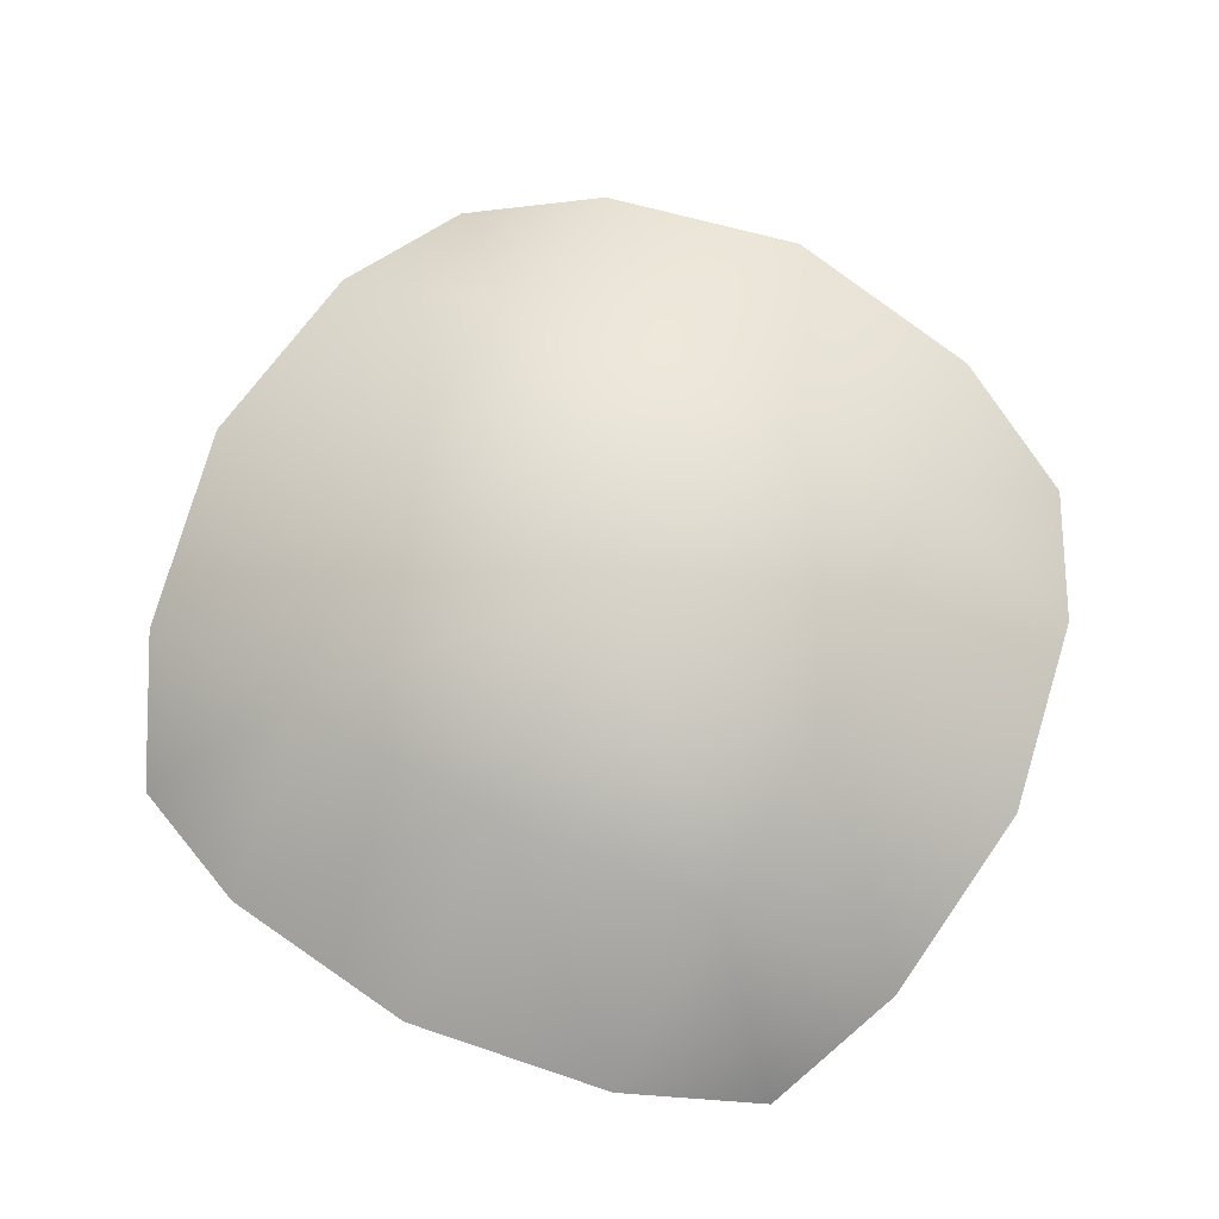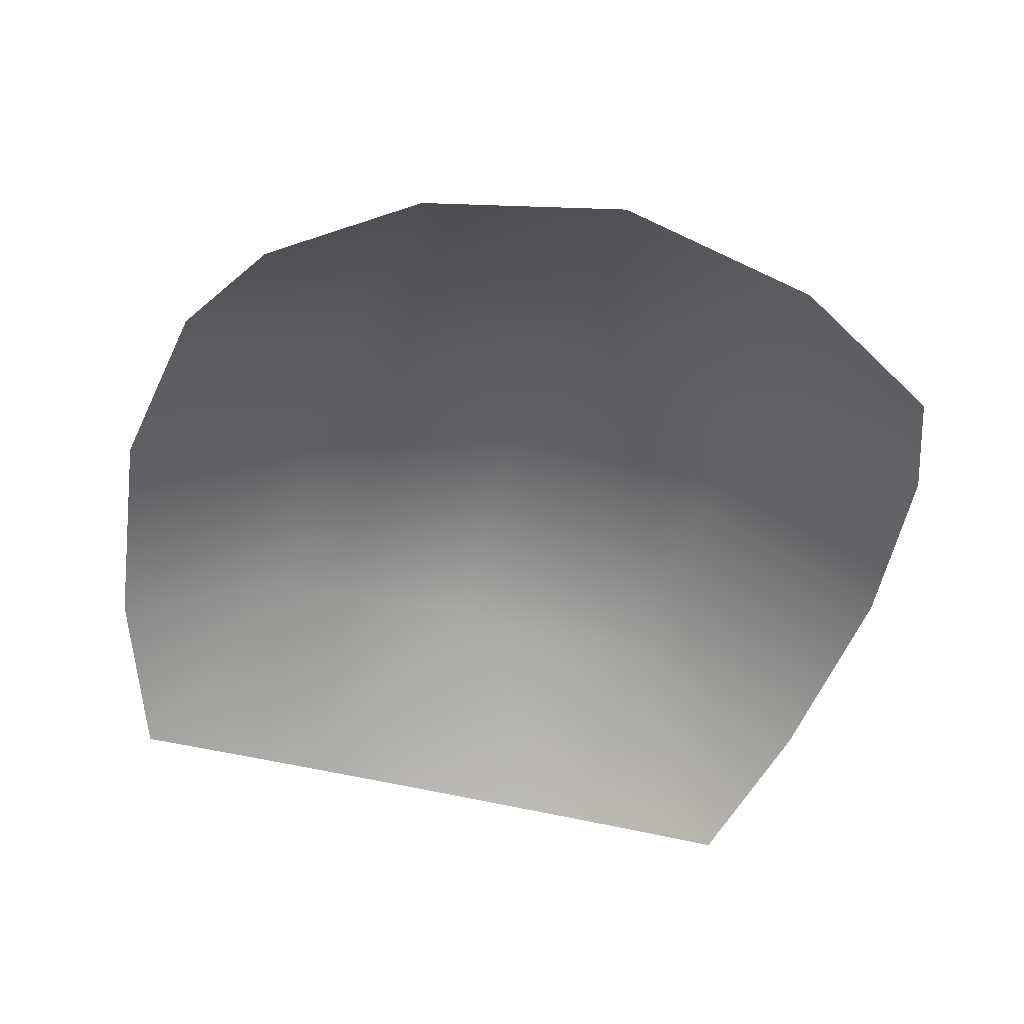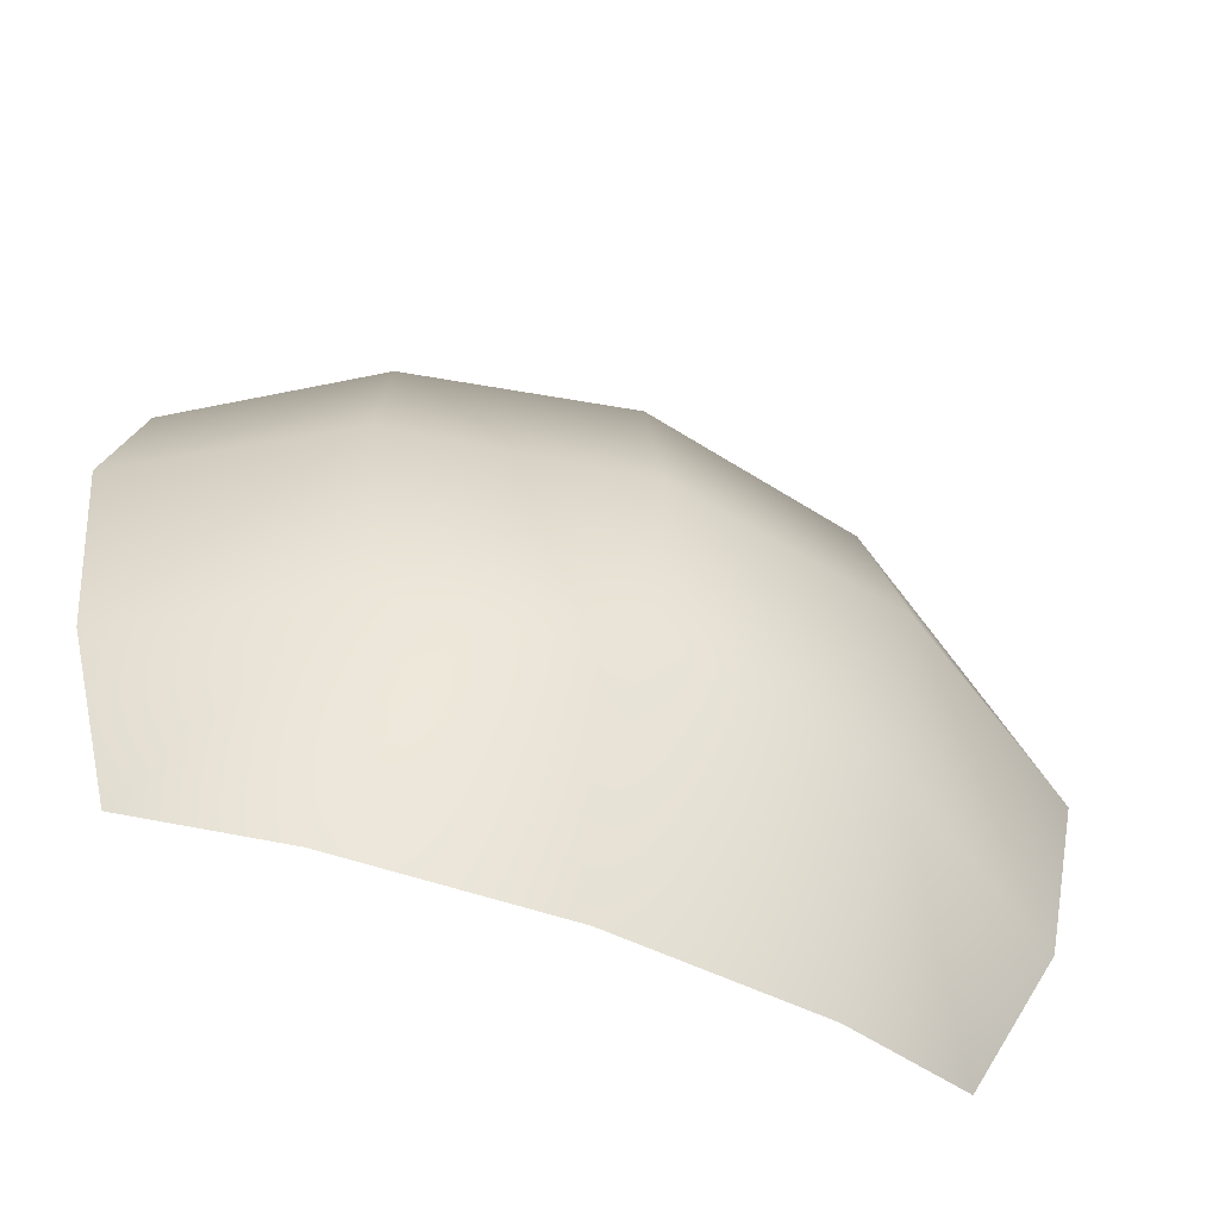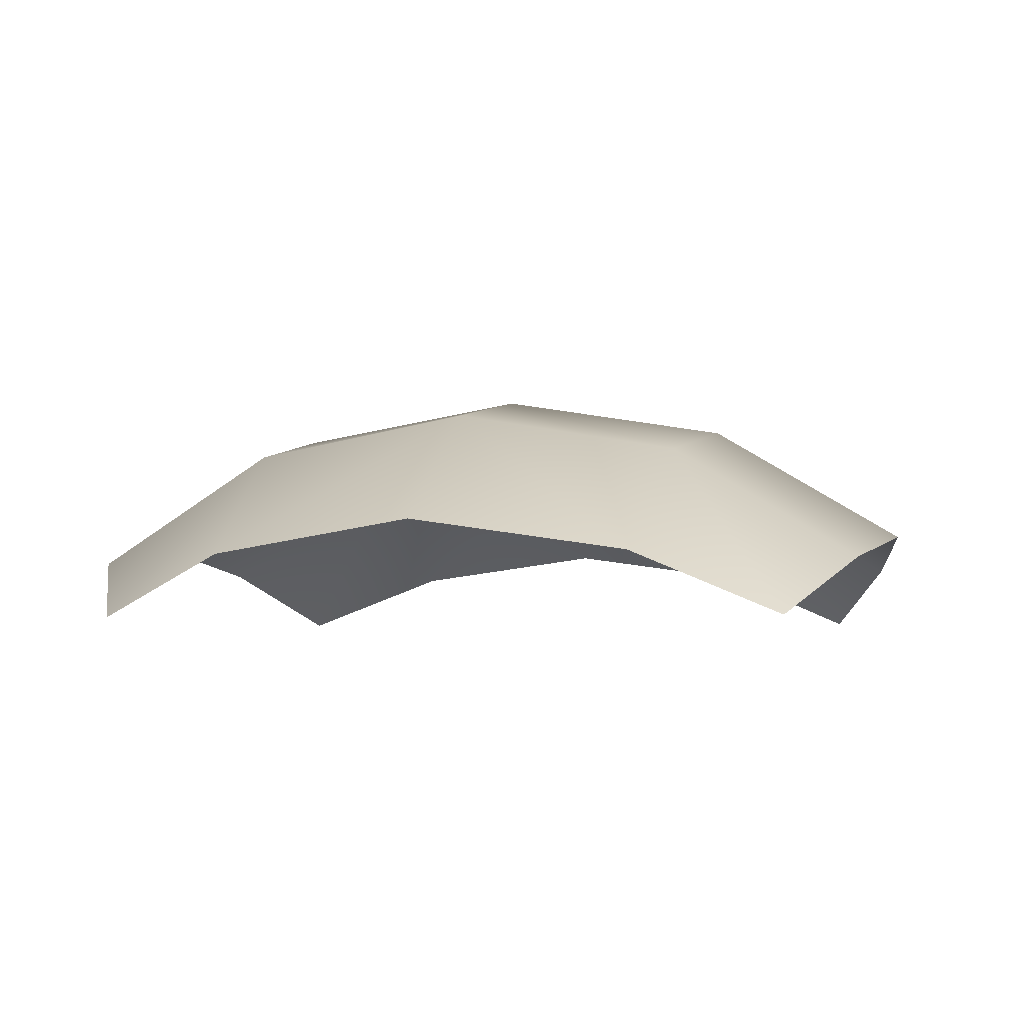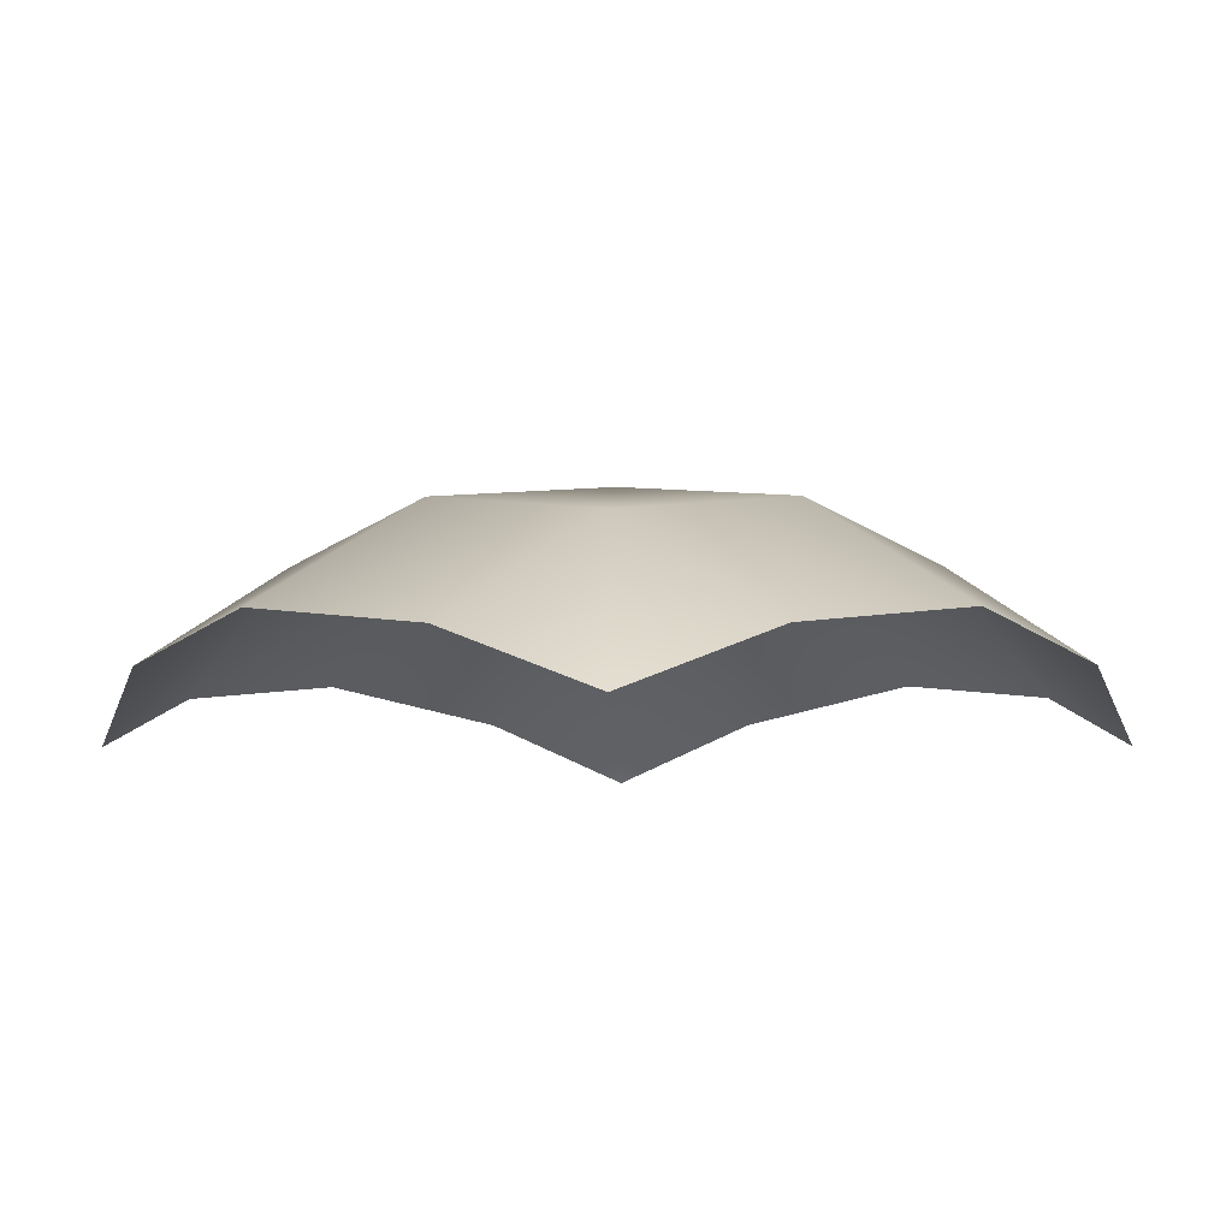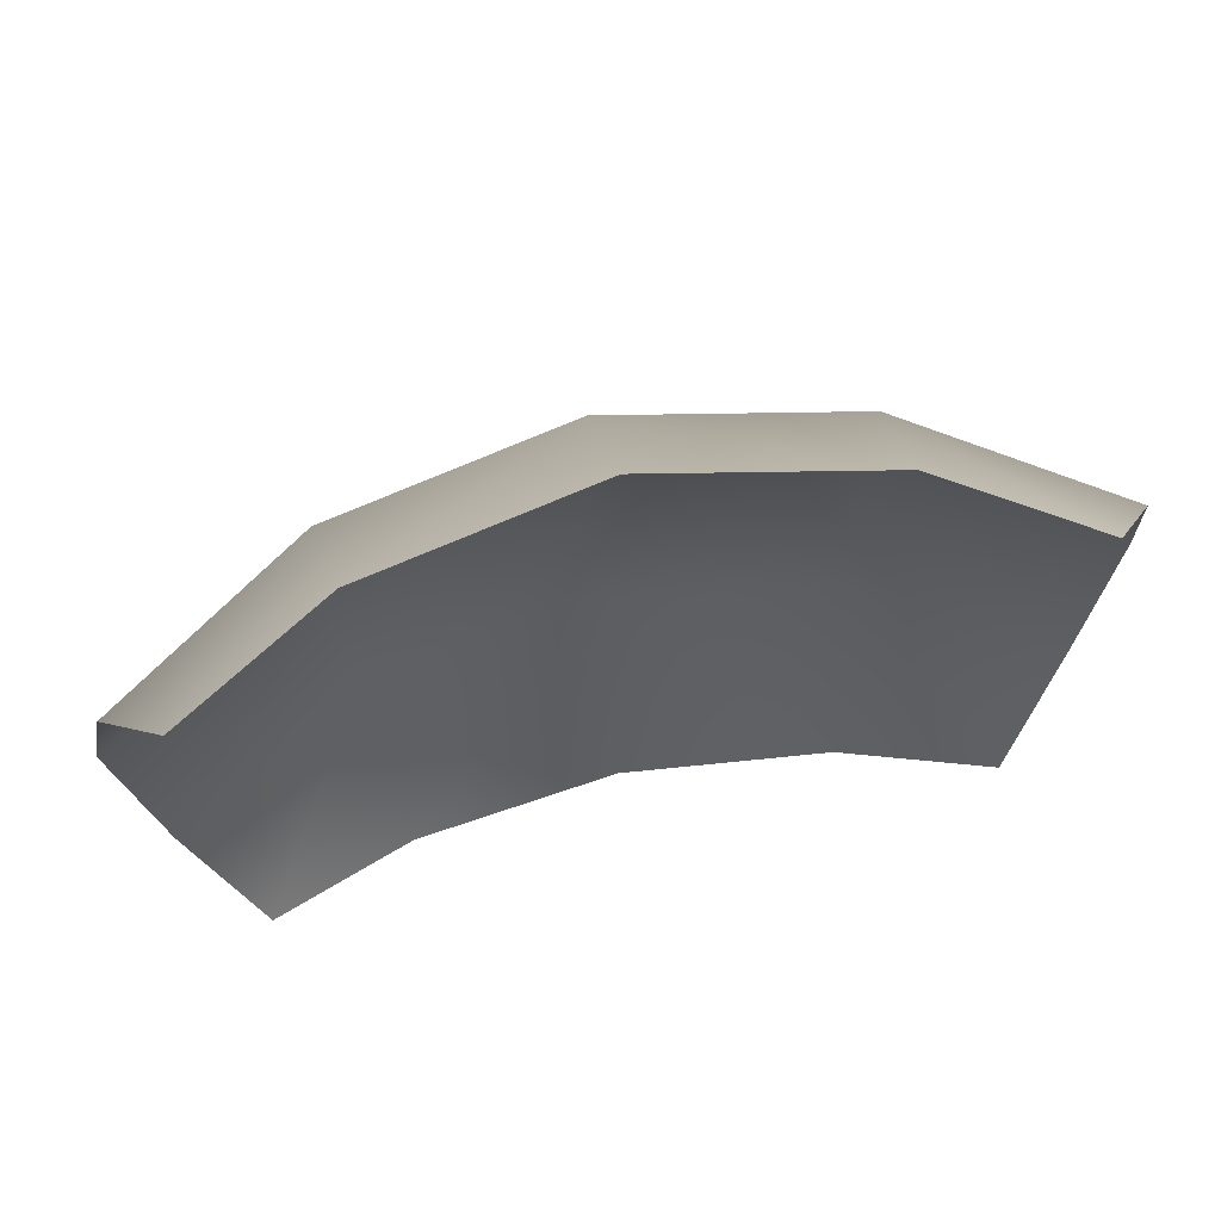
<metadata>
{"format":"obj","ext":"obj","renderer":"f3d","projection":"perspective","resolution":1024,"background":"white","views":[{"elev":76.0,"azim":26.3,"up":"+Z"},{"elev":-51.1,"azim":-105.4,"up":"+Z"},{"elev":-63.7,"azim":-21.2,"up":"+Y"},{"elev":-3.8,"azim":13.1,"up":"+Z"},{"elev":-7.8,"azim":-134.3,"up":"+Z"},{"elev":73.3,"azim":167.9,"up":"+Y"}]}
</metadata>
<code>
g default
v 0 0 483.2
v -192.9 -0 450.7
v 0 192.9 450.7
v 192.9 0 450.7
v -0 -192.9 450.7
v -179.5 179.5 420.1
v 179.5 179.5 420.1
v 179.5 -179.5 420.1
v -179.5 -179.5 420.1
v -329.4 166.1 329.4
v -280.1 280.1 280.1
v -166.1 329.4 329.4
v 0 353.8 353.8
v -353.8 0 353.8
v 166.1 329.4 329.4
v 280.1 280.1 280.1
v 329.4 166.1 329.4
v 353.8 -0 353.8
v 329.4 -166.1 329.4
v 280.1 -280.1 280.1
v 166.1 -329.4 329.4
v -0 -353.8 353.8
v -166.1 -329.4 329.4
v -280.1 -280.1 280.1
v -329.4 -166.1 329.4
g polySurface1 pCube1
f 10 11 6
f 6 11 12
f 13 3 12
f 12 3 6
f 3 1 6
f 6 1 2
f 14 10 2
f 2 10 6
f 15 16 7
f 7 16 17
f 18 4 17
f 17 4 7
f 4 1 7
f 7 1 3
f 13 15 3
f 3 15 7
f 19 20 8
f 8 20 21
f 22 5 21
f 21 5 8
f 5 1 8
f 8 1 4
f 18 19 4
f 4 19 8
f 23 24 9
f 9 24 25
f 14 2 25
f 25 2 9
f 2 1 9
f 9 1 5
f 22 23 5
f 5 23 9

</code>
